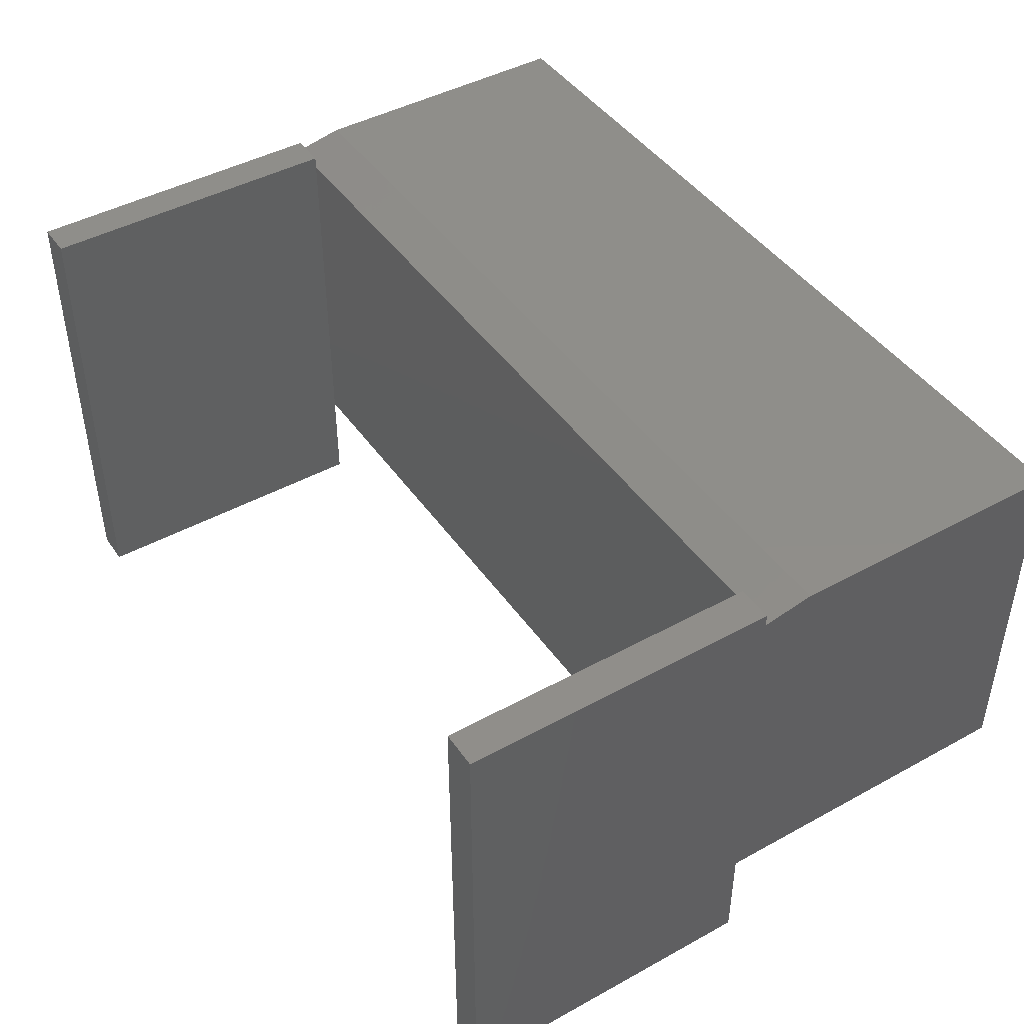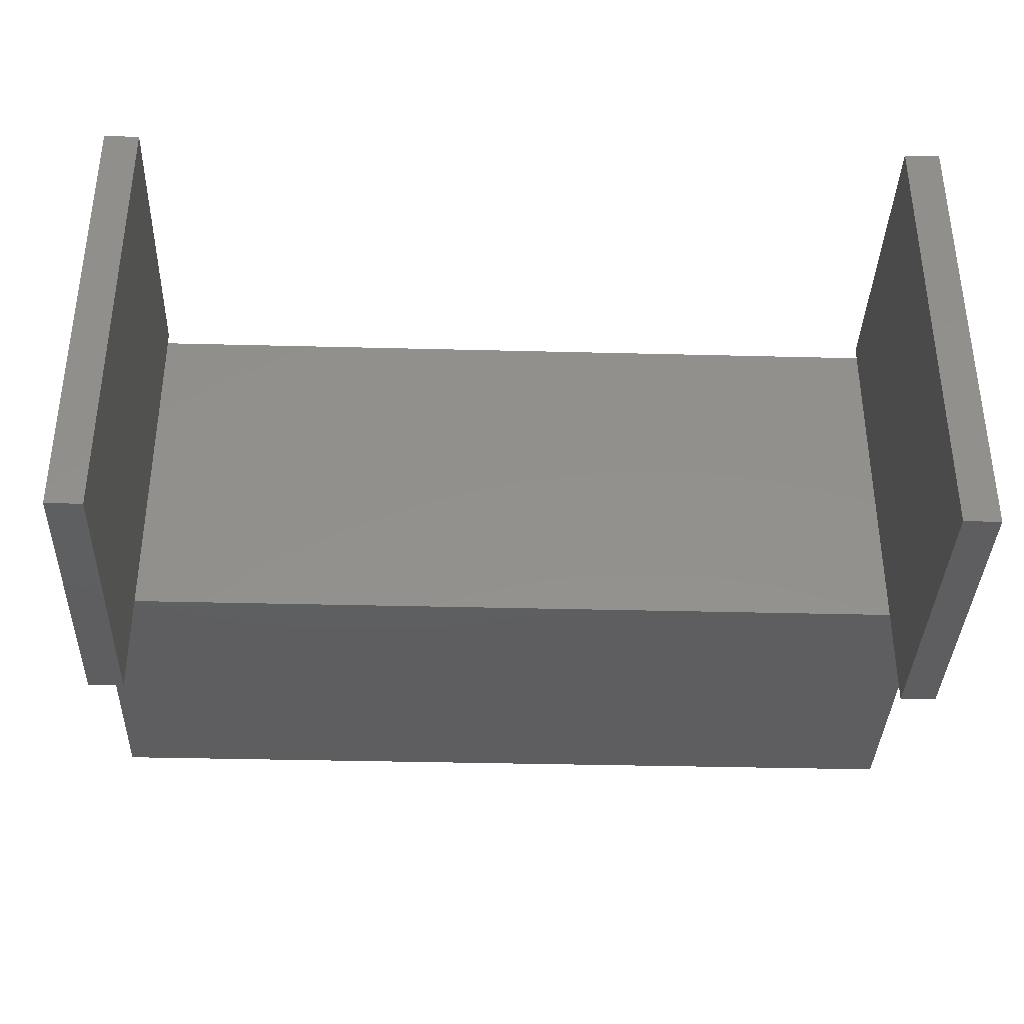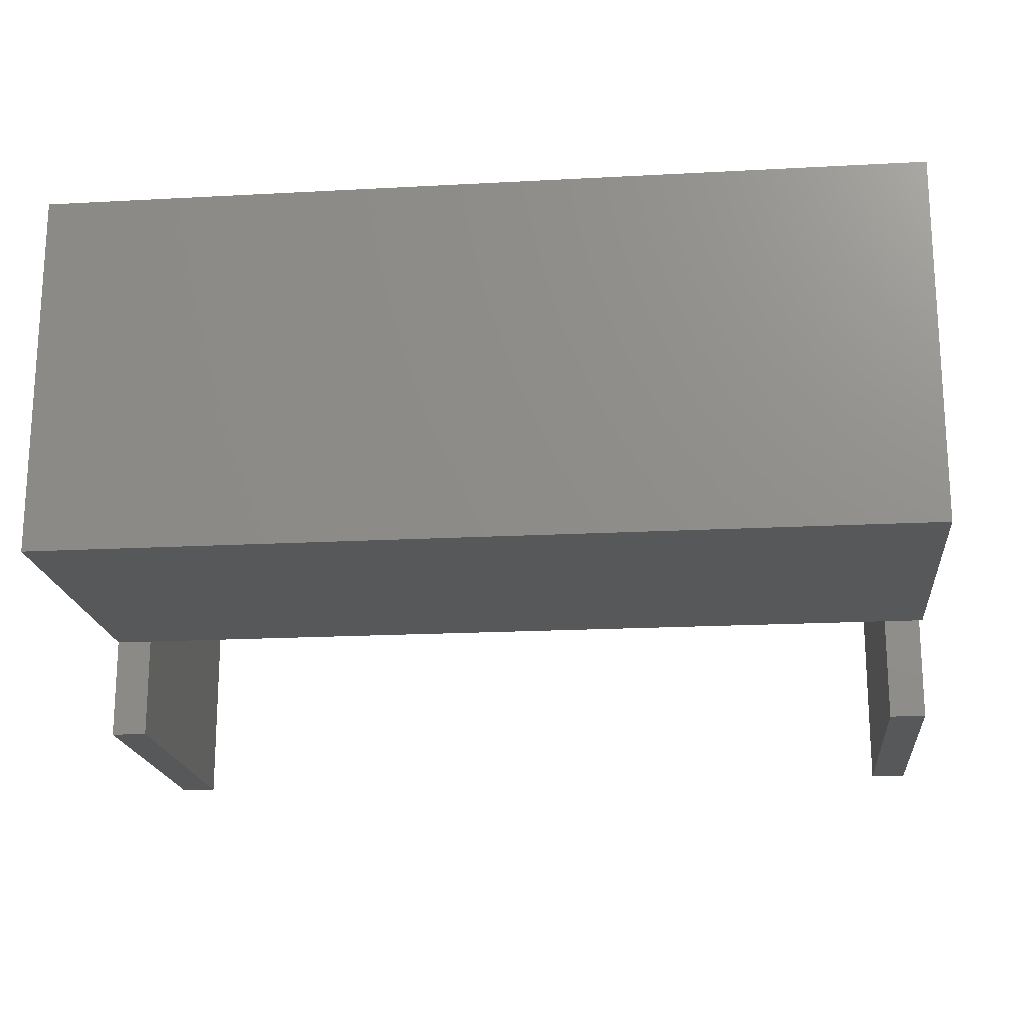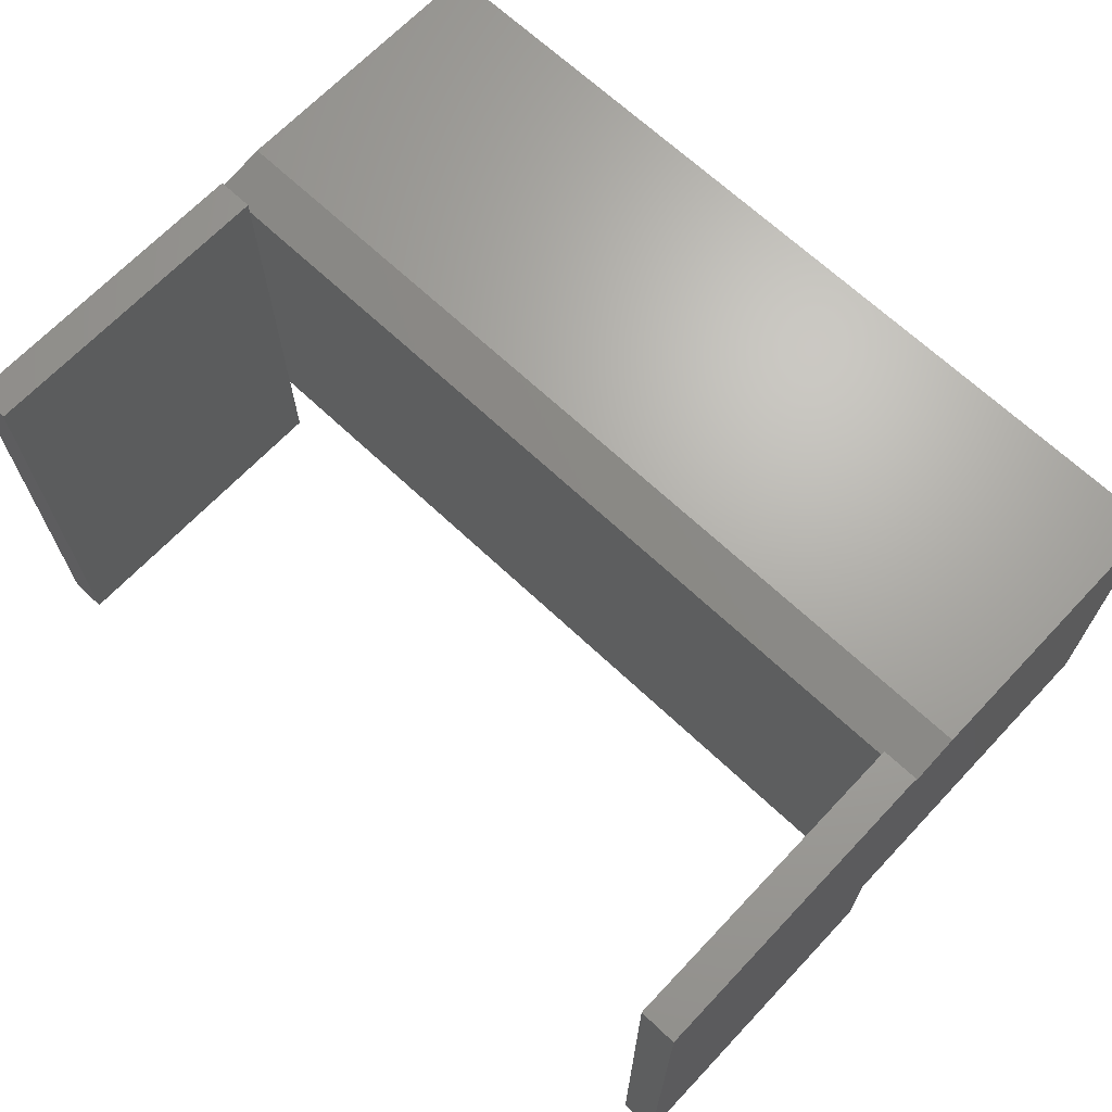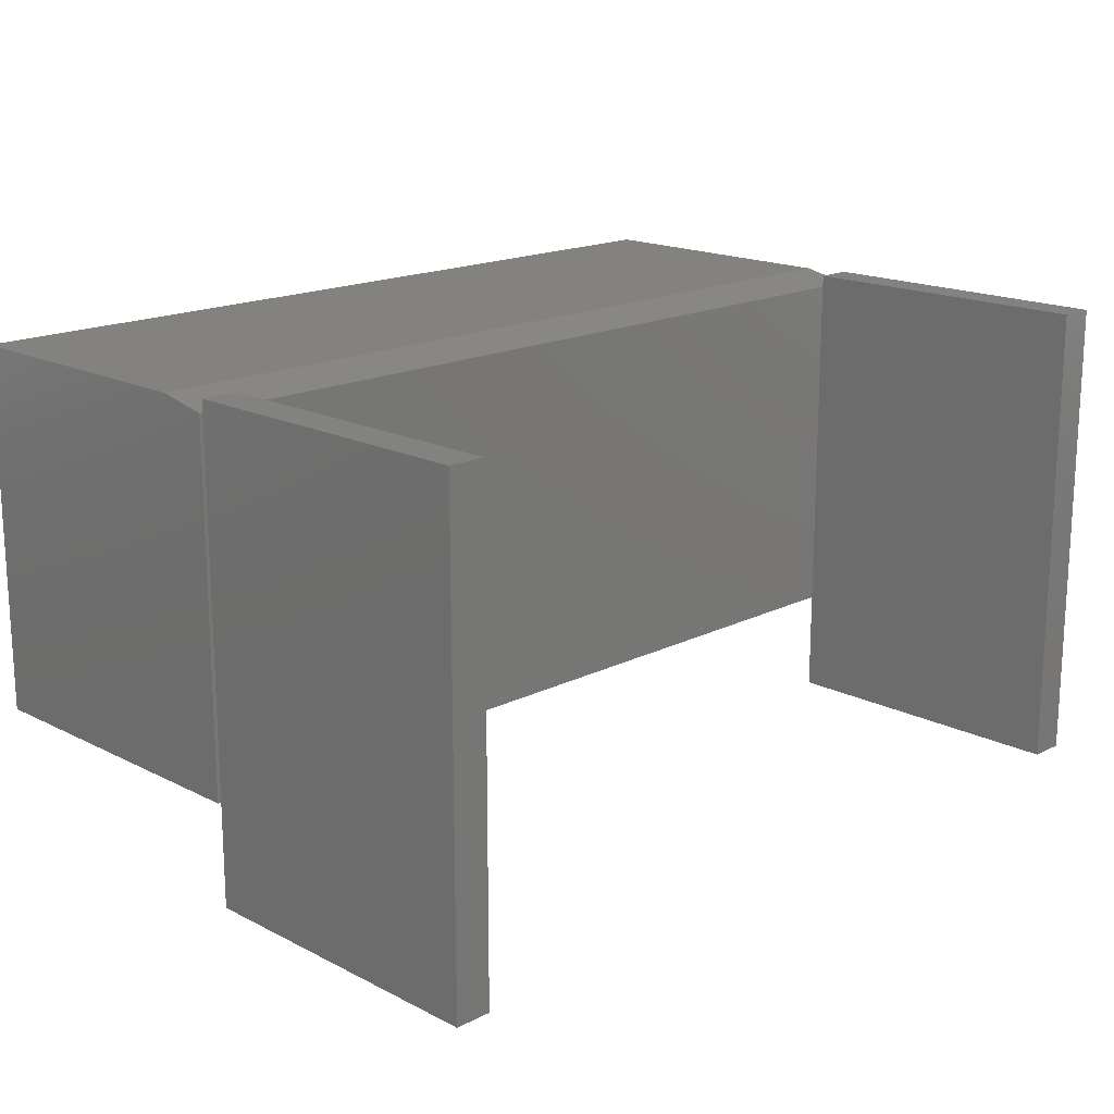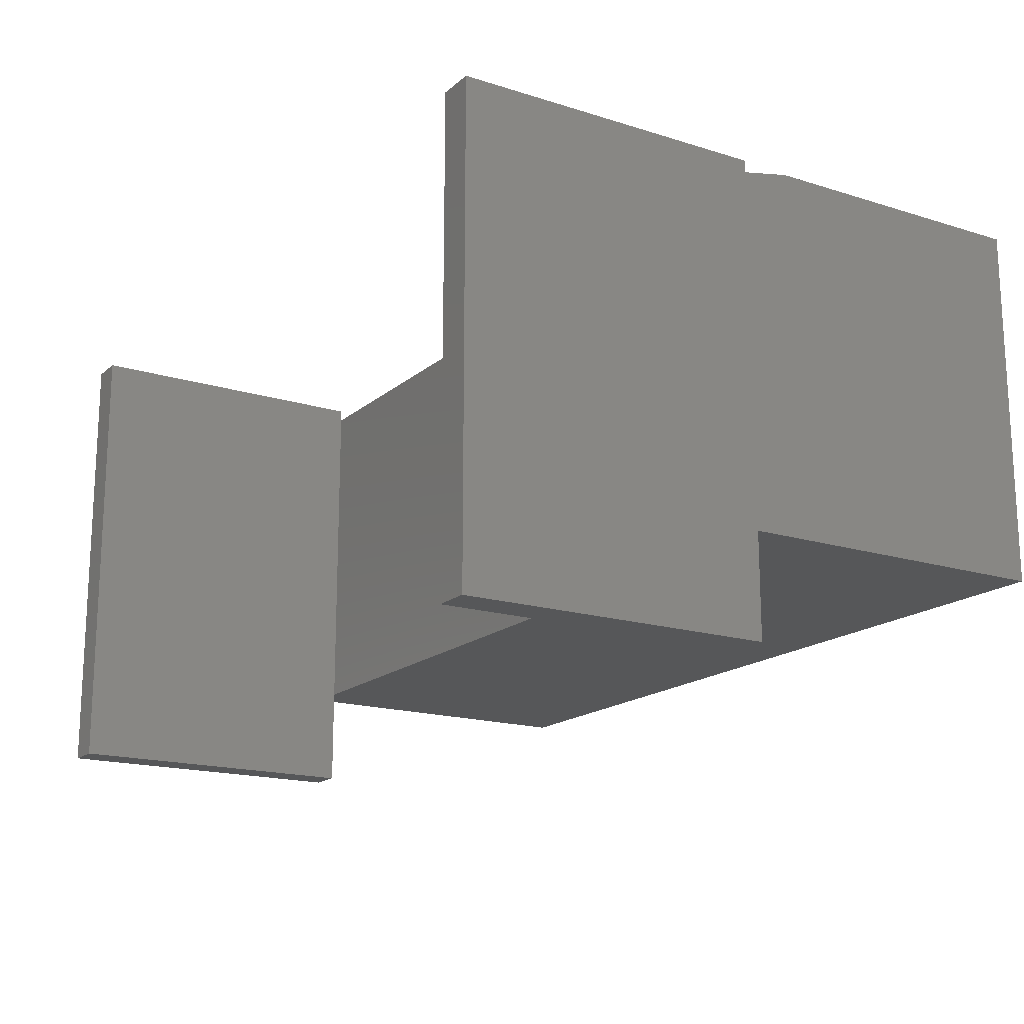
<metadata>
{"format":"stl","ext":"stl","renderer":"f3d","projection":"perspective","resolution":1024,"background":"white","views":[{"elev":44.5,"azim":-122.6,"up":"+Y"},{"elev":-36.4,"azim":178.1,"up":"+Y"},{"elev":-18.8,"azim":5.9,"up":"+Y"},{"elev":67.3,"azim":-136.6,"up":"+Y"},{"elev":17.2,"azim":135.2,"up":"+Y"},{"elev":-17.1,"azim":-122.0,"up":"+Y"}]}
</metadata>
<code>
# stl→obj: 32 verts, 60 faces
v 0.6898 0.7307 -9.607e-17
v 0.6898 0.75 -1.11e-16
v 0.6328 0.7307 -9.258e-17
v 0.6328 0.75 -1.11e-16
v 0.6898 3.365e-17 -5.551e-17
v 0.6898 0.1641 -6.462e-17
v 0.6328 2.732e-17 -5.551e-17
v 0.6328 0.1641 -6.113e-17
v -0.6305 0.1641 -6.462e-17
v -0.6305 0.7307 -9.607e-17
v 0.6953 0.1641 0
v 0.6953 0.7307 0
v -0.6875 0.7307 0
v -0.6875 0.7463 0.07812
v 0.6953 0.7463 0.07812
v -0.6875 0.1641 0.5234
v -0.6875 0.1641 -6.113e-17
v 0.6953 0.1641 0.5234
v 0.6328 0 -0.4922
v 0.6328 0.75 -0.4922
v 0.6898 6.327e-18 -0.4922
v 0.6898 0.75 -0.4922
v -0.6875 0 -0.4922
v -0.6875 2.732e-17 -5.551e-17
v -0.6875 0.75 -1.11e-16
v -0.6875 0.75 -0.4922
v -0.6875 0.7463 0.5234
v -0.6305 0.75 -0.4922
v -0.6305 0.75 -1.11e-16
v -0.6305 6.327e-18 -0.4922
v -0.6305 3.365e-17 -5.551e-17
v 0.6953 0.7463 0.5234
f 1 2 3
f 3 2 4
f 5 6 7
f 7 6 8
f 9 10 8
f 8 10 3
f 6 1 11
f 11 1 12
f 13 14 10
f 15 12 1
f 15 1 3
f 15 3 10
f 15 10 14
f 9 16 17
f 9 8 16
f 16 8 18
f 18 8 6
f 18 6 11
f 19 7 8
f 8 3 19
f 19 3 4
f 19 4 20
f 21 22 2
f 21 2 1
f 21 1 6
f 21 6 5
f 20 4 22
f 22 4 2
f 19 21 7
f 7 21 5
f 19 20 21
f 21 20 22
f 17 23 24
f 13 25 26
f 13 26 23
f 13 23 17
f 13 17 16
f 13 16 27
f 13 27 14
f 26 25 28
f 28 25 29
f 23 30 24
f 24 30 31
f 23 26 30
f 30 26 28
f 10 29 13
f 13 29 25
f 31 9 24
f 24 9 17
f 30 28 29
f 30 29 10
f 30 10 9
f 30 9 31
f 32 15 27
f 27 15 14
f 18 11 32
f 32 11 12
f 32 12 15
f 16 18 27
f 27 18 32

</code>
